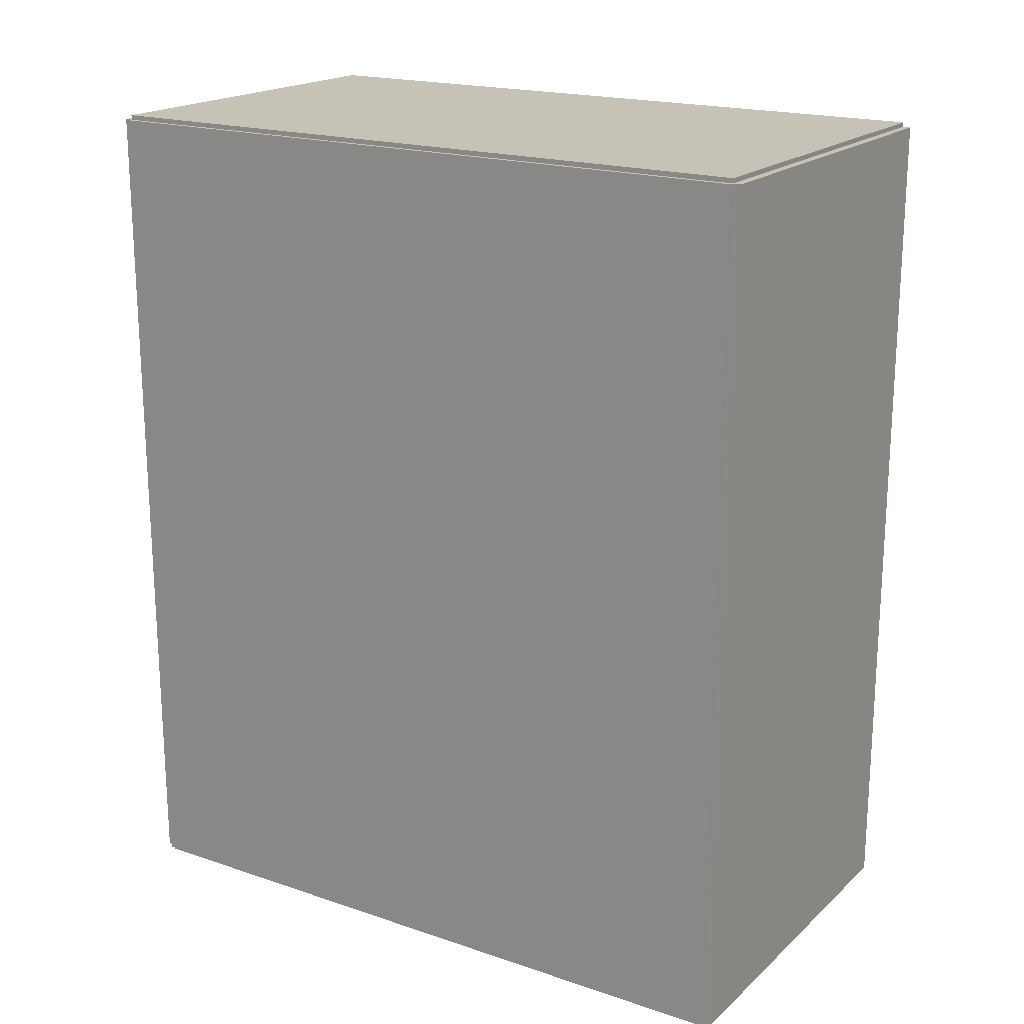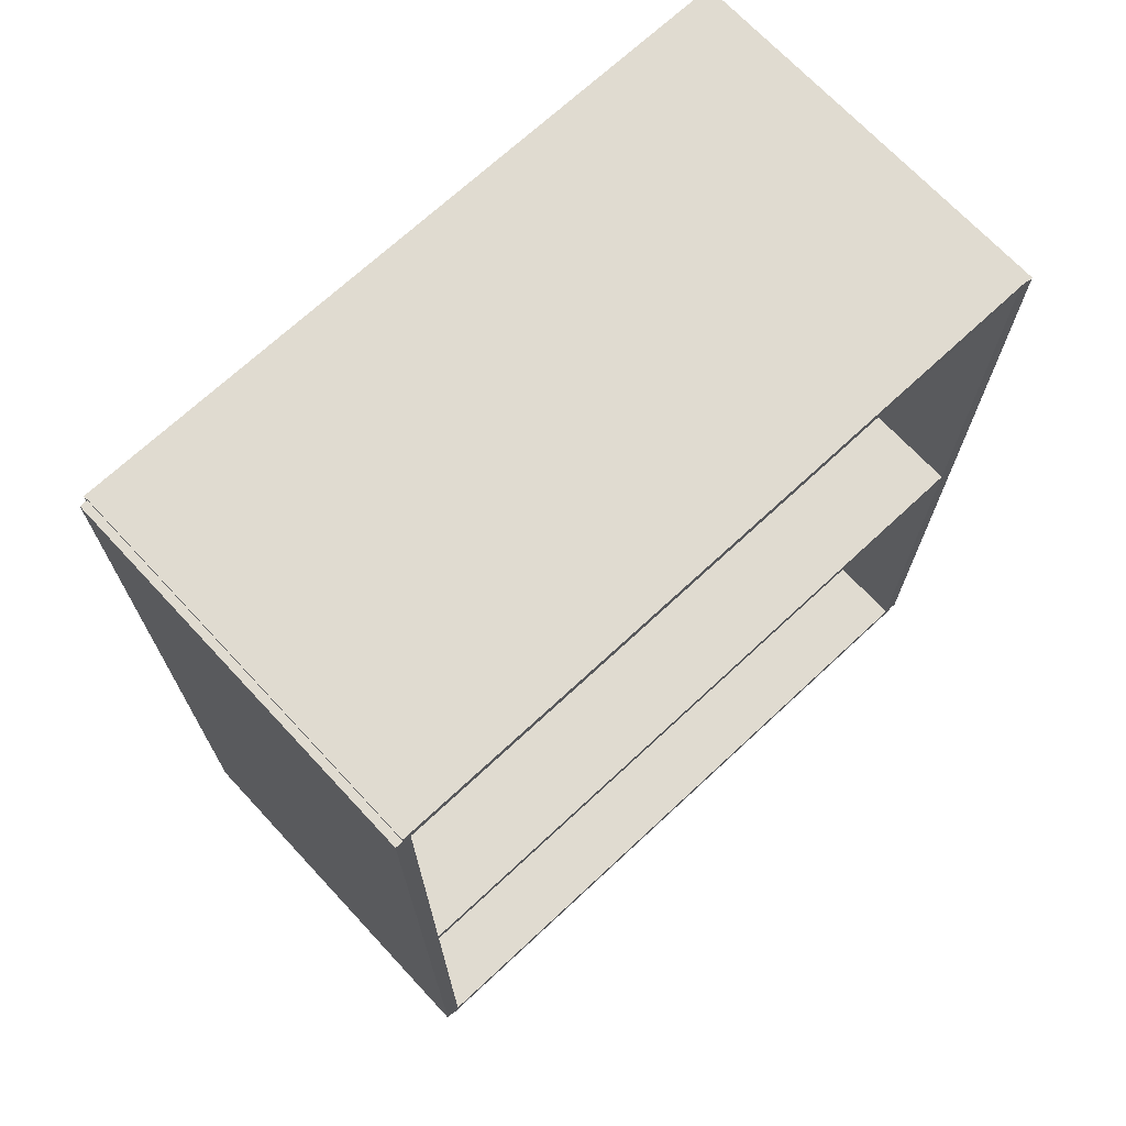
<metadata>
{"format":"obj","ext":"obj","renderer":"f3d","projection":"perspective","resolution":1024,"background":"white","views":[{"elev":19.1,"azim":-57.6,"up":"+Z"},{"elev":70.1,"azim":47.0,"up":"+Z"}]}
</metadata>
<code>
v -0.08504 -0.1545 -0.002059
v -0.08504 -0.1545 0.002059
v -0.08504 0.1545 -0.002059
v -0.08504 0.1545 0.002059
v 0.08504 -0.1545 -0.002059
v 0.08504 -0.1545 0.002059
v 0.08504 0.1545 -0.002059
v 0.08504 0.1545 0.002059
v -0.08298 -0.1545 0
v -0.0871 -0.1545 0
v -0.08298 0.1545 0
v -0.0871 0.1545 0
v -0.08298 -0.1545 0.375
v -0.0871 -0.1545 0.375
v -0.08298 0.1545 0.375
v -0.0871 0.1545 0.375
v -0.08504 -0.1545 0.1854
v -0.08504 -0.1545 0.1896
v -0.08504 0.1545 0.1854
v -0.08504 0.1545 0.1896
v 0.08504 -0.1545 0.1854
v 0.08504 -0.1545 0.1896
v 0.08504 0.1545 0.1854
v 0.08504 0.1545 0.1896
v -0.08504 0.1512 0.375
v -0.08504 0.1579 0.375
v -0.08504 0.1512 0
v -0.08504 0.1579 0
v 0.08504 0.1512 0.375
v 0.08504 0.1579 0.375
v 0.08504 0.1512 0
v 0.08504 0.1579 0
v -0.08504 -0.1512 0
v -0.08504 -0.1579 0
v -0.08504 -0.1512 0.375
v -0.08504 -0.1579 0.375
v 0.08504 -0.1512 0
v 0.08504 -0.1579 0
v 0.08504 -0.1512 0.375
v 0.08504 -0.1579 0.375
v -0.08504 -0.1545 0.3729
v -0.08504 -0.1545 0.3771
v -0.08504 0.1545 0.3729
v -0.08504 0.1545 0.3771
v 0.08504 -0.1545 0.3729
v 0.08504 -0.1545 0.3771
v 0.08504 0.1545 0.3729
v 0.08504 0.1545 0.3771
v -0.02888 0.111 0.004118
v -0.001847 0.111 0.004118
v -0.001847 0.111 0.06501
v -0.02888 0.111 0.06501
v -0.002367 0.1163 0.004118
v -0.002367 0.1163 0.06501
v -0.003905 0.1213 0.004118
v -0.003905 0.1213 0.06501
v -0.006403 0.126 0.004118
v -0.006403 0.126 0.06501
v -0.009765 0.1301 0.004118
v -0.009765 0.1301 0.06501
v -0.01386 0.1335 0.004118
v -0.01386 0.1335 0.06501
v -0.01853 0.136 0.004118
v -0.01853 0.136 0.06501
v -0.02361 0.1375 0.004118
v -0.02361 0.1375 0.06501
v -0.02888 0.138 0.004118
v -0.02888 0.138 0.06501
v -0.03415 0.1375 0.004118
v -0.03415 0.1375 0.06501
v -0.03922 0.136 0.004118
v -0.03922 0.136 0.06501
v -0.0439 0.1335 0.004118
v -0.0439 0.1335 0.06501
v -0.04799 0.1301 0.004118
v -0.04799 0.1301 0.06501
v -0.05135 0.126 0.004118
v -0.05135 0.126 0.06501
v -0.05385 0.1213 0.004118
v -0.05385 0.1213 0.06501
v -0.05539 0.1163 0.004118
v -0.05539 0.1163 0.06501
v -0.05591 0.111 0.004118
v -0.05591 0.111 0.06501
v -0.05539 0.1057 0.004118
v -0.05539 0.1057 0.06501
v -0.05385 0.1006 0.004118
v -0.05385 0.1006 0.06501
v -0.05135 0.09596 0.004118
v -0.05135 0.09596 0.06501
v -0.04799 0.09186 0.004118
v -0.04799 0.09186 0.06501
v -0.0439 0.0885 0.004118
v -0.0439 0.0885 0.06501
v -0.03922 0.086 0.004118
v -0.03922 0.086 0.06501
v -0.03415 0.08447 0.004118
v -0.03415 0.08447 0.06501
v -0.02888 0.08395 0.004118
v -0.02888 0.08395 0.06501
v -0.02361 0.08447 0.004118
v -0.02361 0.08447 0.06501
v -0.01853 0.086 0.004118
v -0.01853 0.086 0.06501
v -0.01386 0.0885 0.004118
v -0.01386 0.0885 0.06501
v -0.009765 0.09186 0.004118
v -0.009765 0.09186 0.06501
v -0.006403 0.09596 0.004118
v -0.006403 0.09596 0.06501
v -0.003905 0.1006 0.004118
v -0.003905 0.1006 0.06501
v -0.002367 0.1057 0.004118
v -0.002367 0.1057 0.06501
v -0.01277 -0.03641 0.004118
v 0.009308 -0.03641 0.004118
v 0.009308 -0.03641 0.08764
v -0.01277 -0.03641 0.08764
v 0.008884 -0.03211 0.004118
v 0.008884 -0.03211 0.08764
v 0.007628 -0.02796 0.004118
v 0.007628 -0.02796 0.08764
v 0.005587 -0.02415 0.004118
v 0.005587 -0.02415 0.08764
v 0.002842 -0.0208 0.004118
v 0.002842 -0.0208 0.08764
v -0.0005041 -0.01806 0.004118
v -0.0005041 -0.01806 0.08764
v -0.004321 -0.01601 0.004118
v -0.004321 -0.01601 0.08764
v -0.008463 -0.01476 0.004118
v -0.008463 -0.01476 0.08764
v -0.01277 -0.01433 0.004118
v -0.01277 -0.01433 0.08764
v -0.01708 -0.01476 0.004118
v -0.01708 -0.01476 0.08764
v -0.02122 -0.01601 0.004118
v -0.02122 -0.01601 0.08764
v -0.02504 -0.01806 0.004118
v -0.02504 -0.01806 0.08764
v -0.02838 -0.0208 0.004118
v -0.02838 -0.0208 0.08764
v -0.03113 -0.02415 0.004118
v -0.03113 -0.02415 0.08764
v -0.03317 -0.02796 0.004118
v -0.03317 -0.02796 0.08764
v -0.03443 -0.03211 0.004118
v -0.03443 -0.03211 0.08764
v -0.03485 -0.03641 0.004118
v -0.03485 -0.03641 0.08764
v -0.03443 -0.04072 0.004118
v -0.03443 -0.04072 0.08764
v -0.03317 -0.04486 0.004118
v -0.03317 -0.04486 0.08764
v -0.03113 -0.04868 0.004118
v -0.03113 -0.04868 0.08764
v -0.02838 -0.05203 0.004118
v -0.02838 -0.05203 0.08764
v -0.02504 -0.05477 0.004118
v -0.02504 -0.05477 0.08764
v -0.02122 -0.05681 0.004118
v -0.02122 -0.05681 0.08764
v -0.01708 -0.05807 0.004118
v -0.01708 -0.05807 0.08764
v -0.01277 -0.05849 0.004118
v -0.01277 -0.05849 0.08764
v -0.008463 -0.05807 0.004118
v -0.008463 -0.05807 0.08764
v -0.004321 -0.05681 0.004118
v -0.004321 -0.05681 0.08764
v -0.0005041 -0.05477 0.004118
v -0.0005041 -0.05477 0.08764
v 0.002842 -0.05203 0.004118
v 0.002842 -0.05203 0.08764
v 0.005587 -0.04868 0.004118
v 0.005587 -0.04868 0.08764
v 0.007628 -0.04486 0.004118
v 0.007628 -0.04486 0.08764
v 0.008884 -0.04072 0.004118
v 0.008884 -0.04072 0.08764
v 0.01172 0.05895 0.1916
v 0.04092 0.05895 0.1916
v 0.04092 0.05895 0.2566
v 0.01172 0.05895 0.2566
v 0.04036 0.06465 0.1916
v 0.04036 0.06465 0.2566
v 0.0387 0.07012 0.1916
v 0.0387 0.07012 0.2566
v 0.036 0.07517 0.1916
v 0.036 0.07517 0.2566
v 0.03237 0.0796 0.1916
v 0.03237 0.0796 0.2566
v 0.02794 0.08323 0.1916
v 0.02794 0.08323 0.2566
v 0.0229 0.08593 0.1916
v 0.0229 0.08593 0.2566
v 0.01742 0.08759 0.1916
v 0.01742 0.08759 0.2566
v 0.01172 0.08815 0.1916
v 0.01172 0.08815 0.2566
v 0.006022 0.08759 0.1916
v 0.006022 0.08759 0.2566
v 0.0005439 0.08593 0.1916
v 0.0005439 0.08593 0.2566
v -0.004505 0.08323 0.1916
v -0.004505 0.08323 0.2566
v -0.00893 0.0796 0.1916
v -0.00893 0.0796 0.2566
v -0.01256 0.07517 0.1916
v -0.01256 0.07517 0.2566
v -0.01526 0.07012 0.1916
v -0.01526 0.07012 0.2566
v -0.01692 0.06465 0.1916
v -0.01692 0.06465 0.2566
v -0.01748 0.05895 0.1916
v -0.01748 0.05895 0.2566
v -0.01692 0.05325 0.1916
v -0.01692 0.05325 0.2566
v -0.01526 0.04777 0.1916
v -0.01526 0.04777 0.2566
v -0.01256 0.04272 0.1916
v -0.01256 0.04272 0.2566
v -0.00893 0.0383 0.1916
v -0.00893 0.0383 0.2566
v -0.004505 0.03467 0.1916
v -0.004505 0.03467 0.2566
v 0.0005439 0.03197 0.1916
v 0.0005439 0.03197 0.2566
v 0.006022 0.03031 0.1916
v 0.006022 0.03031 0.2566
v 0.01172 0.02975 0.1916
v 0.01172 0.02975 0.2566
v 0.01742 0.03031 0.1916
v 0.01742 0.03031 0.2566
v 0.0229 0.03197 0.1916
v 0.0229 0.03197 0.2566
v 0.02794 0.03467 0.1916
v 0.02794 0.03467 0.2566
v 0.03237 0.0383 0.1916
v 0.03237 0.0383 0.2566
v 0.036 0.04272 0.1916
v 0.036 0.04272 0.2566
v 0.0387 0.04777 0.1916
v 0.0387 0.04777 0.2566
v 0.04036 0.05325 0.1916
v 0.04036 0.05325 0.2566
v 0.01172 0.05895 0.2566
v 0.03567 0.05895 0.2566
v 0.03567 0.05895 0.2998
v 0.01172 0.05895 0.2998
v 0.03521 0.06362 0.2566
v 0.03521 0.06362 0.2998
v 0.03385 0.06812 0.2566
v 0.03385 0.06812 0.2998
v 0.03163 0.07226 0.2566
v 0.03163 0.07226 0.2998
v 0.02866 0.07589 0.2566
v 0.02866 0.07589 0.2998
v 0.02503 0.07886 0.2566
v 0.02503 0.07886 0.2998
v 0.02089 0.08108 0.2566
v 0.02089 0.08108 0.2998
v 0.01639 0.08244 0.2566
v 0.01639 0.08244 0.2998
v 0.01172 0.0829 0.2566
v 0.01172 0.0829 0.2998
v 0.007047 0.08244 0.2566
v 0.007047 0.08244 0.2998
v 0.002554 0.08108 0.2566
v 0.002554 0.08108 0.2998
v -0.001587 0.07886 0.2566
v -0.001587 0.07886 0.2998
v -0.005217 0.07589 0.2566
v -0.005217 0.07589 0.2998
v -0.008196 0.07226 0.2566
v -0.008196 0.07226 0.2998
v -0.01041 0.06812 0.2566
v -0.01041 0.06812 0.2998
v -0.01177 0.06362 0.2566
v -0.01177 0.06362 0.2998
v -0.01223 0.05895 0.2566
v -0.01223 0.05895 0.2998
v -0.01177 0.05428 0.2566
v -0.01177 0.05428 0.2998
v -0.01041 0.04978 0.2566
v -0.01041 0.04978 0.2998
v -0.008196 0.04564 0.2566
v -0.008196 0.04564 0.2998
v -0.005217 0.04201 0.2566
v -0.005217 0.04201 0.2998
v -0.001587 0.03903 0.2566
v -0.001587 0.03903 0.2998
v 0.002554 0.03682 0.2566
v 0.002554 0.03682 0.2998
v 0.007047 0.03546 0.2566
v 0.007047 0.03546 0.2998
v 0.01172 0.035 0.2566
v 0.01172 0.035 0.2998
v 0.01639 0.03546 0.2566
v 0.01639 0.03546 0.2998
v 0.02089 0.03682 0.2566
v 0.02089 0.03682 0.2998
v 0.02503 0.03903 0.2566
v 0.02503 0.03903 0.2998
v 0.02866 0.04201 0.2566
v 0.02866 0.04201 0.2998
v 0.03163 0.04564 0.2566
v 0.03163 0.04564 0.2998
v 0.03385 0.04978 0.2566
v 0.03385 0.04978 0.2998
v 0.03521 0.05428 0.2566
v 0.03521 0.05428 0.2998
v 0.01414 -0.03807 0.1916
v 0.04023 -0.03807 0.1916
v 0.04023 -0.03807 0.2528
v 0.01414 -0.03807 0.2528
v 0.03973 -0.03298 0.1916
v 0.03973 -0.03298 0.2528
v 0.03824 -0.02809 0.1916
v 0.03824 -0.02809 0.2528
v 0.03583 -0.02358 0.1916
v 0.03583 -0.02358 0.2528
v 0.03259 -0.01962 0.1916
v 0.03259 -0.01962 0.2528
v 0.02863 -0.01638 0.1916
v 0.02863 -0.01638 0.2528
v 0.02412 -0.01397 0.1916
v 0.02412 -0.01397 0.2528
v 0.01923 -0.01248 0.1916
v 0.01923 -0.01248 0.2528
v 0.01414 -0.01198 0.1916
v 0.01414 -0.01198 0.2528
v 0.009051 -0.01248 0.1916
v 0.009051 -0.01248 0.2528
v 0.004158 -0.01397 0.1916
v 0.004158 -0.01397 0.2528
v -0.000352 -0.01638 0.1916
v -0.000352 -0.01638 0.2528
v -0.004305 -0.01962 0.1916
v -0.004305 -0.01962 0.2528
v -0.007549 -0.02358 0.1916
v -0.007549 -0.02358 0.2528
v -0.00996 -0.02809 0.1916
v -0.00996 -0.02809 0.2528
v -0.01144 -0.03298 0.1916
v -0.01144 -0.03298 0.2528
v -0.01195 -0.03807 0.1916
v -0.01195 -0.03807 0.2528
v -0.01144 -0.04316 0.1916
v -0.01144 -0.04316 0.2528
v -0.00996 -0.04805 0.1916
v -0.00996 -0.04805 0.2528
v -0.007549 -0.05256 0.1916
v -0.007549 -0.05256 0.2528
v -0.004305 -0.05651 0.1916
v -0.004305 -0.05651 0.2528
v -0.000352 -0.05976 0.1916
v -0.000352 -0.05976 0.2528
v 0.004158 -0.06217 0.1916
v 0.004158 -0.06217 0.2528
v 0.009051 -0.06365 0.1916
v 0.009051 -0.06365 0.2528
v 0.01414 -0.06415 0.1916
v 0.01414 -0.06415 0.2528
v 0.01923 -0.06365 0.1916
v 0.01923 -0.06365 0.2528
v 0.02412 -0.06217 0.1916
v 0.02412 -0.06217 0.2528
v 0.02863 -0.05976 0.1916
v 0.02863 -0.05976 0.2528
v 0.03259 -0.05651 0.1916
v 0.03259 -0.05651 0.2528
v 0.03583 -0.05256 0.1916
v 0.03583 -0.05256 0.2528
v 0.03824 -0.04805 0.1916
v 0.03824 -0.04805 0.2528
v 0.03973 -0.04316 0.1916
v 0.03973 -0.04316 0.2528
f 2 4 1
f 5 2 1
f 1 4 3
f 3 5 1
f 2 8 4
f 6 2 5
f 6 8 2
f 4 8 3
f 7 5 3
f 3 8 7
f 7 6 5
f 8 6 7
f 10 12 9
f 13 10 9
f 9 12 11
f 11 13 9
f 10 16 12
f 14 10 13
f 14 16 10
f 12 16 11
f 15 13 11
f 11 16 15
f 15 14 13
f 16 14 15
f 18 20 17
f 21 18 17
f 17 20 19
f 19 21 17
f 18 24 20
f 22 18 21
f 22 24 18
f 20 24 19
f 23 21 19
f 19 24 23
f 23 22 21
f 24 22 23
f 26 28 25
f 29 26 25
f 25 28 27
f 27 29 25
f 26 32 28
f 30 26 29
f 30 32 26
f 28 32 27
f 31 29 27
f 27 32 31
f 31 30 29
f 32 30 31
f 34 36 33
f 37 34 33
f 33 36 35
f 35 37 33
f 34 40 36
f 38 34 37
f 38 40 34
f 36 40 35
f 39 37 35
f 35 40 39
f 39 38 37
f 40 38 39
f 42 44 41
f 45 42 41
f 41 44 43
f 43 45 41
f 42 48 44
f 46 42 45
f 46 48 42
f 44 48 43
f 47 45 43
f 43 48 47
f 47 46 45
f 48 46 47
f 50 49 53
f 50 53 51
f 51 53 54
f 51 54 52
f 53 49 55
f 53 55 54
f 54 55 56
f 54 56 52
f 55 49 57
f 55 57 56
f 56 57 58
f 56 58 52
f 57 49 59
f 57 59 58
f 58 59 60
f 58 60 52
f 59 49 61
f 59 61 60
f 60 61 62
f 60 62 52
f 61 49 63
f 61 63 62
f 62 63 64
f 62 64 52
f 63 49 65
f 63 65 64
f 64 65 66
f 64 66 52
f 65 49 67
f 65 67 66
f 66 67 68
f 66 68 52
f 67 49 69
f 67 69 68
f 68 69 70
f 68 70 52
f 69 49 71
f 69 71 70
f 70 71 72
f 70 72 52
f 71 49 73
f 71 73 72
f 72 73 74
f 72 74 52
f 73 49 75
f 73 75 74
f 74 75 76
f 74 76 52
f 75 49 77
f 75 77 76
f 76 77 78
f 76 78 52
f 77 49 79
f 77 79 78
f 78 79 80
f 78 80 52
f 79 49 81
f 79 81 80
f 80 81 82
f 80 82 52
f 81 49 83
f 81 83 82
f 82 83 84
f 82 84 52
f 83 49 85
f 83 85 84
f 84 85 86
f 84 86 52
f 85 49 87
f 85 87 86
f 86 87 88
f 86 88 52
f 87 49 89
f 87 89 88
f 88 89 90
f 88 90 52
f 89 49 91
f 89 91 90
f 90 91 92
f 90 92 52
f 91 49 93
f 91 93 92
f 92 93 94
f 92 94 52
f 93 49 95
f 93 95 94
f 94 95 96
f 94 96 52
f 95 49 97
f 95 97 96
f 96 97 98
f 96 98 52
f 97 49 99
f 97 99 98
f 98 99 100
f 98 100 52
f 99 49 101
f 99 101 100
f 100 101 102
f 100 102 52
f 101 49 103
f 101 103 102
f 102 103 104
f 102 104 52
f 103 49 105
f 103 105 104
f 104 105 106
f 104 106 52
f 105 49 107
f 105 107 106
f 106 107 108
f 106 108 52
f 107 49 109
f 107 109 108
f 108 109 110
f 108 110 52
f 109 49 111
f 109 111 110
f 110 111 112
f 110 112 52
f 111 49 113
f 111 113 112
f 112 113 114
f 112 114 52
f 113 49 50
f 113 50 114
f 114 50 51
f 114 51 52
f 116 115 119
f 116 119 117
f 117 119 120
f 117 120 118
f 119 115 121
f 119 121 120
f 120 121 122
f 120 122 118
f 121 115 123
f 121 123 122
f 122 123 124
f 122 124 118
f 123 115 125
f 123 125 124
f 124 125 126
f 124 126 118
f 125 115 127
f 125 127 126
f 126 127 128
f 126 128 118
f 127 115 129
f 127 129 128
f 128 129 130
f 128 130 118
f 129 115 131
f 129 131 130
f 130 131 132
f 130 132 118
f 131 115 133
f 131 133 132
f 132 133 134
f 132 134 118
f 133 115 135
f 133 135 134
f 134 135 136
f 134 136 118
f 135 115 137
f 135 137 136
f 136 137 138
f 136 138 118
f 137 115 139
f 137 139 138
f 138 139 140
f 138 140 118
f 139 115 141
f 139 141 140
f 140 141 142
f 140 142 118
f 141 115 143
f 141 143 142
f 142 143 144
f 142 144 118
f 143 115 145
f 143 145 144
f 144 145 146
f 144 146 118
f 145 115 147
f 145 147 146
f 146 147 148
f 146 148 118
f 147 115 149
f 147 149 148
f 148 149 150
f 148 150 118
f 149 115 151
f 149 151 150
f 150 151 152
f 150 152 118
f 151 115 153
f 151 153 152
f 152 153 154
f 152 154 118
f 153 115 155
f 153 155 154
f 154 155 156
f 154 156 118
f 155 115 157
f 155 157 156
f 156 157 158
f 156 158 118
f 157 115 159
f 157 159 158
f 158 159 160
f 158 160 118
f 159 115 161
f 159 161 160
f 160 161 162
f 160 162 118
f 161 115 163
f 161 163 162
f 162 163 164
f 162 164 118
f 163 115 165
f 163 165 164
f 164 165 166
f 164 166 118
f 165 115 167
f 165 167 166
f 166 167 168
f 166 168 118
f 167 115 169
f 167 169 168
f 168 169 170
f 168 170 118
f 169 115 171
f 169 171 170
f 170 171 172
f 170 172 118
f 171 115 173
f 171 173 172
f 172 173 174
f 172 174 118
f 173 115 175
f 173 175 174
f 174 175 176
f 174 176 118
f 175 115 177
f 175 177 176
f 176 177 178
f 176 178 118
f 177 115 179
f 177 179 178
f 178 179 180
f 178 180 118
f 179 115 116
f 179 116 180
f 180 116 117
f 180 117 118
f 182 181 185
f 182 185 183
f 183 185 186
f 183 186 184
f 185 181 187
f 185 187 186
f 186 187 188
f 186 188 184
f 187 181 189
f 187 189 188
f 188 189 190
f 188 190 184
f 189 181 191
f 189 191 190
f 190 191 192
f 190 192 184
f 191 181 193
f 191 193 192
f 192 193 194
f 192 194 184
f 193 181 195
f 193 195 194
f 194 195 196
f 194 196 184
f 195 181 197
f 195 197 196
f 196 197 198
f 196 198 184
f 197 181 199
f 197 199 198
f 198 199 200
f 198 200 184
f 199 181 201
f 199 201 200
f 200 201 202
f 200 202 184
f 201 181 203
f 201 203 202
f 202 203 204
f 202 204 184
f 203 181 205
f 203 205 204
f 204 205 206
f 204 206 184
f 205 181 207
f 205 207 206
f 206 207 208
f 206 208 184
f 207 181 209
f 207 209 208
f 208 209 210
f 208 210 184
f 209 181 211
f 209 211 210
f 210 211 212
f 210 212 184
f 211 181 213
f 211 213 212
f 212 213 214
f 212 214 184
f 213 181 215
f 213 215 214
f 214 215 216
f 214 216 184
f 215 181 217
f 215 217 216
f 216 217 218
f 216 218 184
f 217 181 219
f 217 219 218
f 218 219 220
f 218 220 184
f 219 181 221
f 219 221 220
f 220 221 222
f 220 222 184
f 221 181 223
f 221 223 222
f 222 223 224
f 222 224 184
f 223 181 225
f 223 225 224
f 224 225 226
f 224 226 184
f 225 181 227
f 225 227 226
f 226 227 228
f 226 228 184
f 227 181 229
f 227 229 228
f 228 229 230
f 228 230 184
f 229 181 231
f 229 231 230
f 230 231 232
f 230 232 184
f 231 181 233
f 231 233 232
f 232 233 234
f 232 234 184
f 233 181 235
f 233 235 234
f 234 235 236
f 234 236 184
f 235 181 237
f 235 237 236
f 236 237 238
f 236 238 184
f 237 181 239
f 237 239 238
f 238 239 240
f 238 240 184
f 239 181 241
f 239 241 240
f 240 241 242
f 240 242 184
f 241 181 243
f 241 243 242
f 242 243 244
f 242 244 184
f 243 181 245
f 243 245 244
f 244 245 246
f 244 246 184
f 245 181 182
f 245 182 246
f 246 182 183
f 246 183 184
f 248 247 251
f 248 251 249
f 249 251 252
f 249 252 250
f 251 247 253
f 251 253 252
f 252 253 254
f 252 254 250
f 253 247 255
f 253 255 254
f 254 255 256
f 254 256 250
f 255 247 257
f 255 257 256
f 256 257 258
f 256 258 250
f 257 247 259
f 257 259 258
f 258 259 260
f 258 260 250
f 259 247 261
f 259 261 260
f 260 261 262
f 260 262 250
f 261 247 263
f 261 263 262
f 262 263 264
f 262 264 250
f 263 247 265
f 263 265 264
f 264 265 266
f 264 266 250
f 265 247 267
f 265 267 266
f 266 267 268
f 266 268 250
f 267 247 269
f 267 269 268
f 268 269 270
f 268 270 250
f 269 247 271
f 269 271 270
f 270 271 272
f 270 272 250
f 271 247 273
f 271 273 272
f 272 273 274
f 272 274 250
f 273 247 275
f 273 275 274
f 274 275 276
f 274 276 250
f 275 247 277
f 275 277 276
f 276 277 278
f 276 278 250
f 277 247 279
f 277 279 278
f 278 279 280
f 278 280 250
f 279 247 281
f 279 281 280
f 280 281 282
f 280 282 250
f 281 247 283
f 281 283 282
f 282 283 284
f 282 284 250
f 283 247 285
f 283 285 284
f 284 285 286
f 284 286 250
f 285 247 287
f 285 287 286
f 286 287 288
f 286 288 250
f 287 247 289
f 287 289 288
f 288 289 290
f 288 290 250
f 289 247 291
f 289 291 290
f 290 291 292
f 290 292 250
f 291 247 293
f 291 293 292
f 292 293 294
f 292 294 250
f 293 247 295
f 293 295 294
f 294 295 296
f 294 296 250
f 295 247 297
f 295 297 296
f 296 297 298
f 296 298 250
f 297 247 299
f 297 299 298
f 298 299 300
f 298 300 250
f 299 247 301
f 299 301 300
f 300 301 302
f 300 302 250
f 301 247 303
f 301 303 302
f 302 303 304
f 302 304 250
f 303 247 305
f 303 305 304
f 304 305 306
f 304 306 250
f 305 247 307
f 305 307 306
f 306 307 308
f 306 308 250
f 307 247 309
f 307 309 308
f 308 309 310
f 308 310 250
f 309 247 311
f 309 311 310
f 310 311 312
f 310 312 250
f 311 247 248
f 311 248 312
f 312 248 249
f 312 249 250
f 314 313 317
f 314 317 315
f 315 317 318
f 315 318 316
f 317 313 319
f 317 319 318
f 318 319 320
f 318 320 316
f 319 313 321
f 319 321 320
f 320 321 322
f 320 322 316
f 321 313 323
f 321 323 322
f 322 323 324
f 322 324 316
f 323 313 325
f 323 325 324
f 324 325 326
f 324 326 316
f 325 313 327
f 325 327 326
f 326 327 328
f 326 328 316
f 327 313 329
f 327 329 328
f 328 329 330
f 328 330 316
f 329 313 331
f 329 331 330
f 330 331 332
f 330 332 316
f 331 313 333
f 331 333 332
f 332 333 334
f 332 334 316
f 333 313 335
f 333 335 334
f 334 335 336
f 334 336 316
f 335 313 337
f 335 337 336
f 336 337 338
f 336 338 316
f 337 313 339
f 337 339 338
f 338 339 340
f 338 340 316
f 339 313 341
f 339 341 340
f 340 341 342
f 340 342 316
f 341 313 343
f 341 343 342
f 342 343 344
f 342 344 316
f 343 313 345
f 343 345 344
f 344 345 346
f 344 346 316
f 345 313 347
f 345 347 346
f 346 347 348
f 346 348 316
f 347 313 349
f 347 349 348
f 348 349 350
f 348 350 316
f 349 313 351
f 349 351 350
f 350 351 352
f 350 352 316
f 351 313 353
f 351 353 352
f 352 353 354
f 352 354 316
f 353 313 355
f 353 355 354
f 354 355 356
f 354 356 316
f 355 313 357
f 355 357 356
f 356 357 358
f 356 358 316
f 357 313 359
f 357 359 358
f 358 359 360
f 358 360 316
f 359 313 361
f 359 361 360
f 360 361 362
f 360 362 316
f 361 313 363
f 361 363 362
f 362 363 364
f 362 364 316
f 363 313 365
f 363 365 364
f 364 365 366
f 364 366 316
f 365 313 367
f 365 367 366
f 366 367 368
f 366 368 316
f 367 313 369
f 367 369 368
f 368 369 370
f 368 370 316
f 369 313 371
f 369 371 370
f 370 371 372
f 370 372 316
f 371 313 373
f 371 373 372
f 372 373 374
f 372 374 316
f 373 313 375
f 373 375 374
f 374 375 376
f 374 376 316
f 375 313 377
f 375 377 376
f 376 377 378
f 376 378 316
f 377 313 314
f 377 314 378
f 378 314 315
f 378 315 316

</code>
